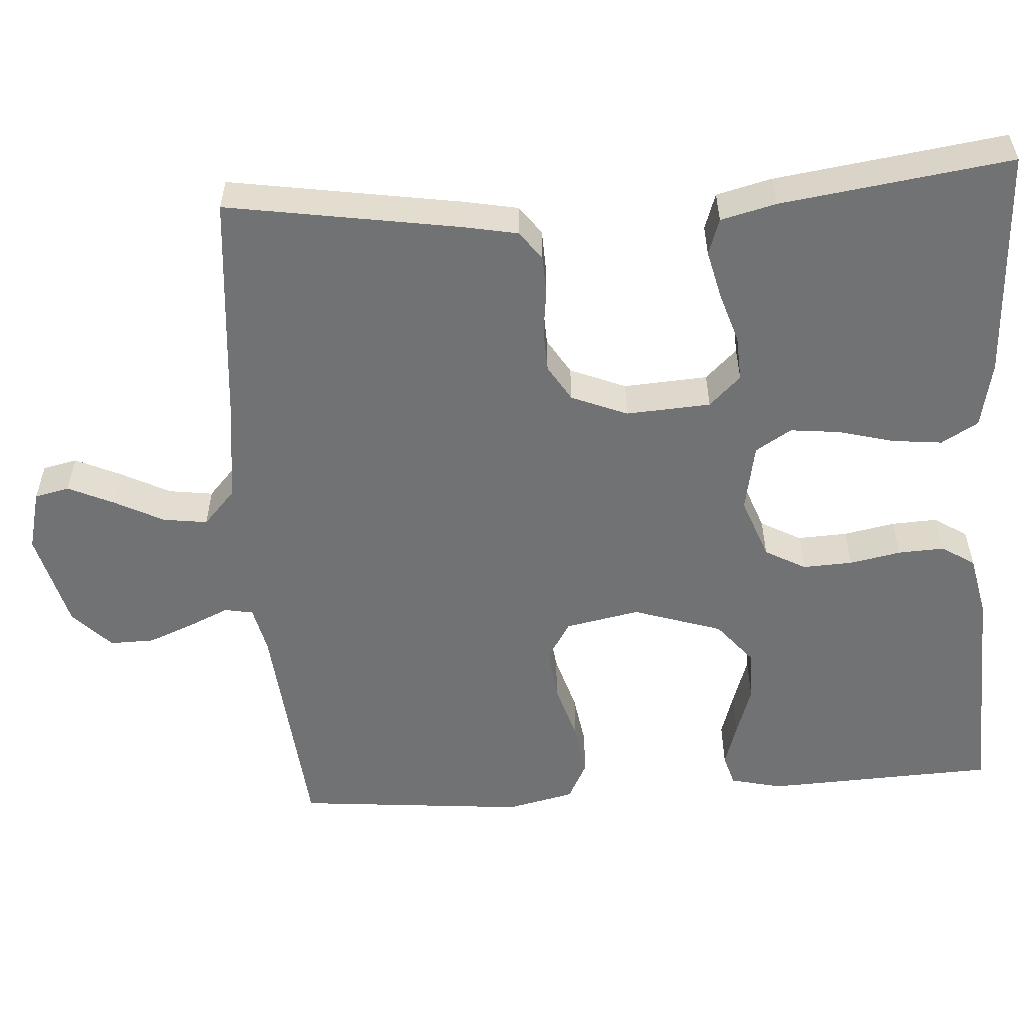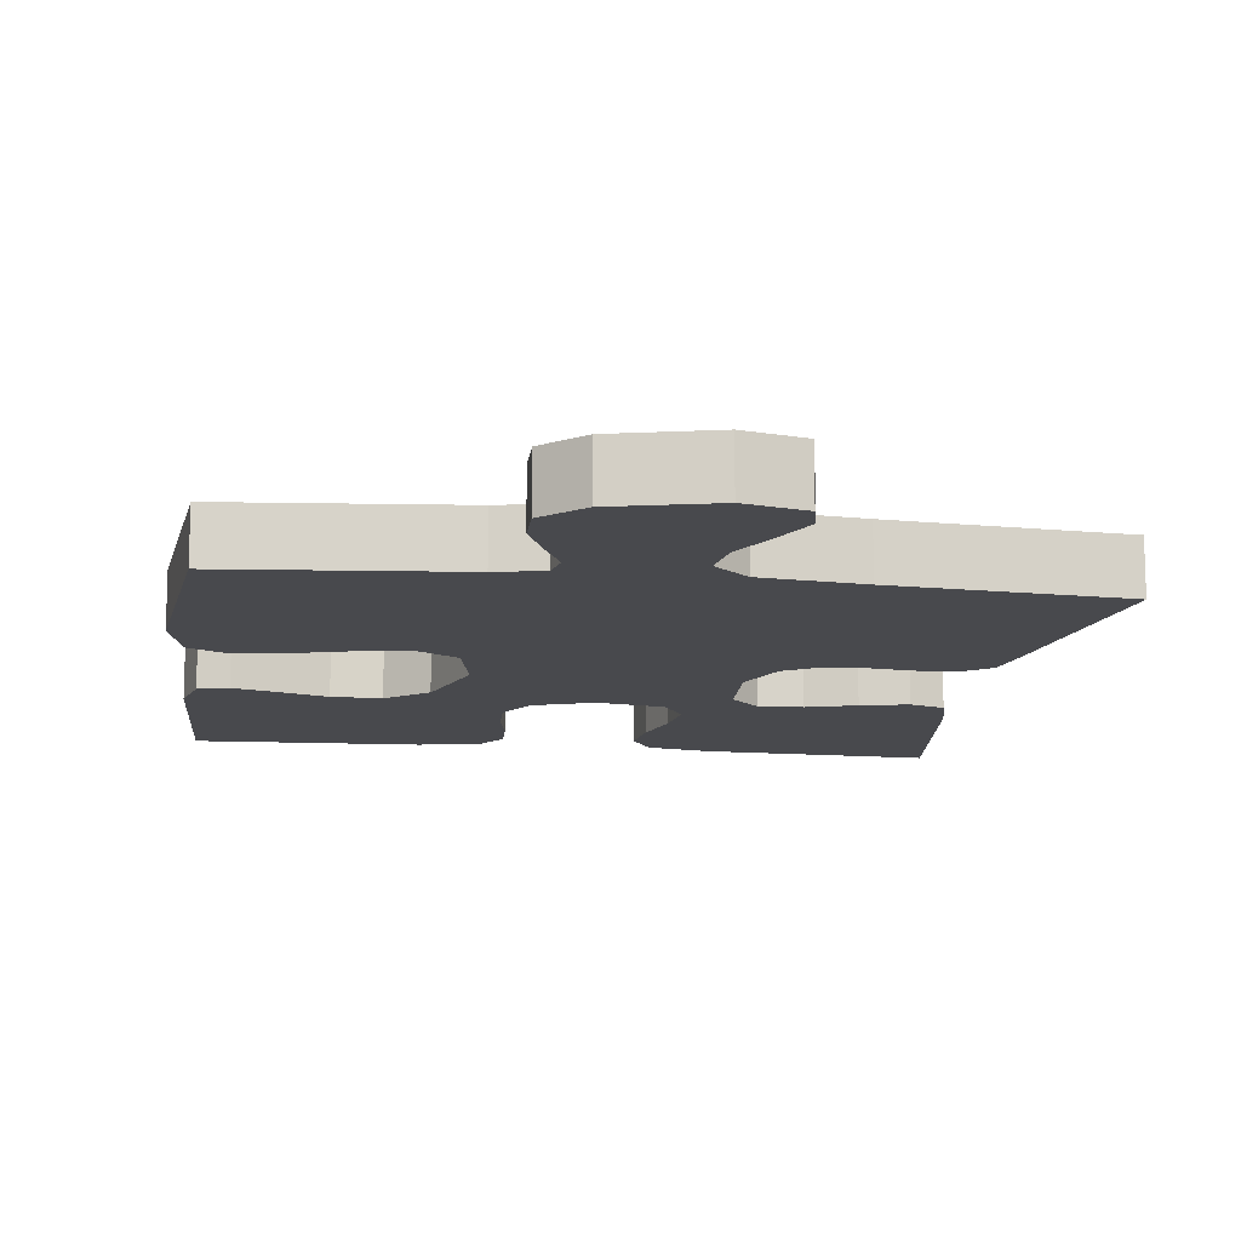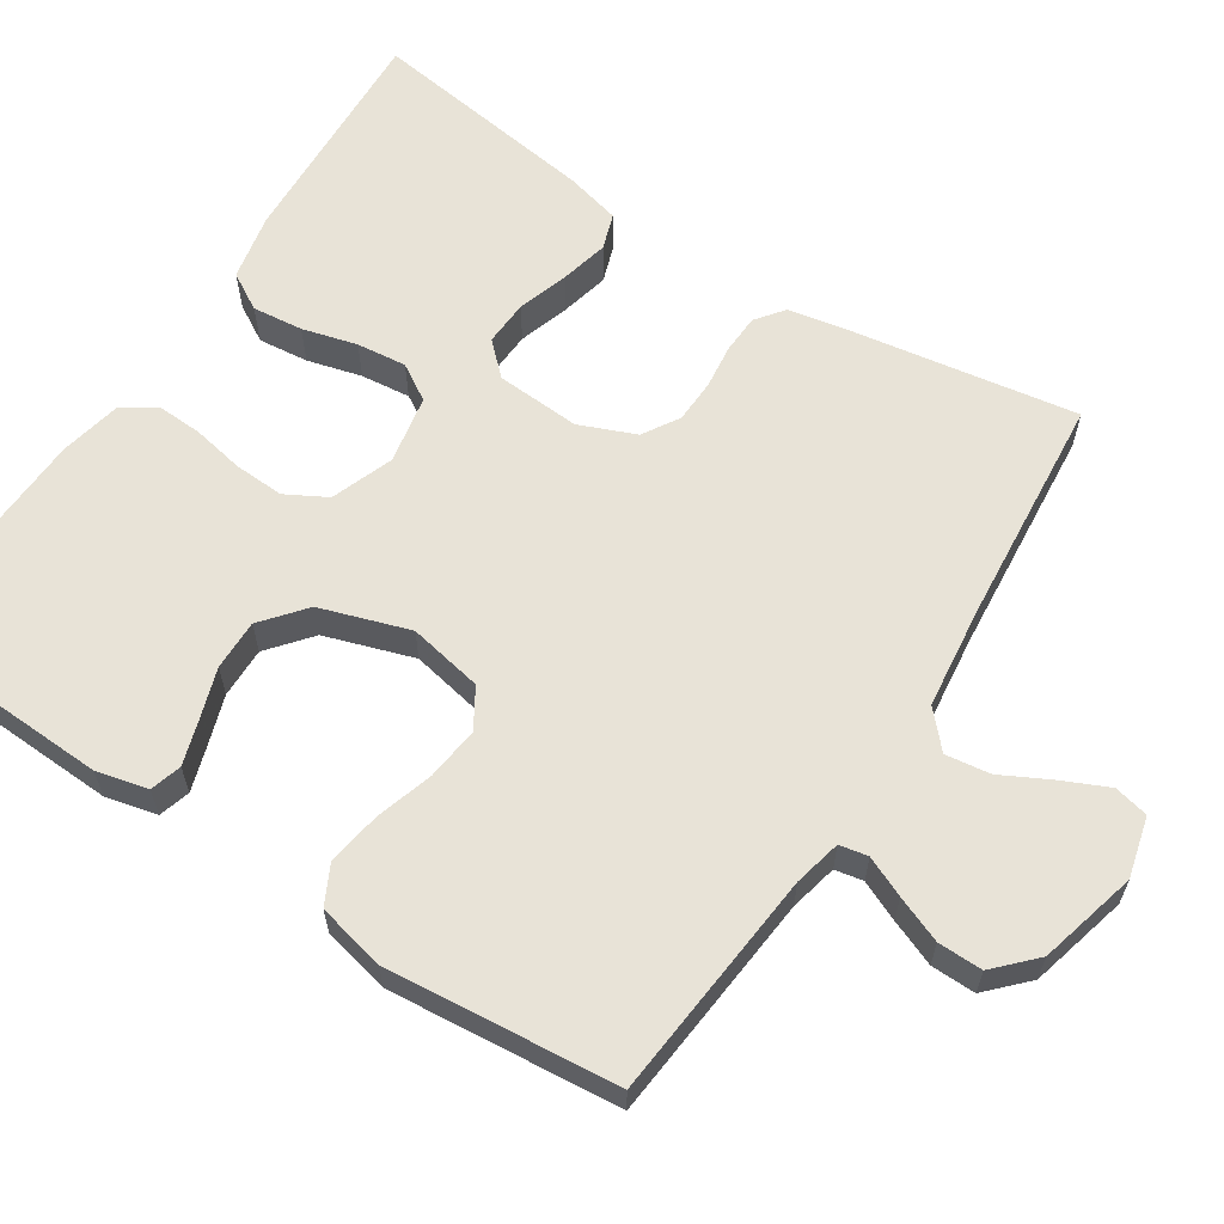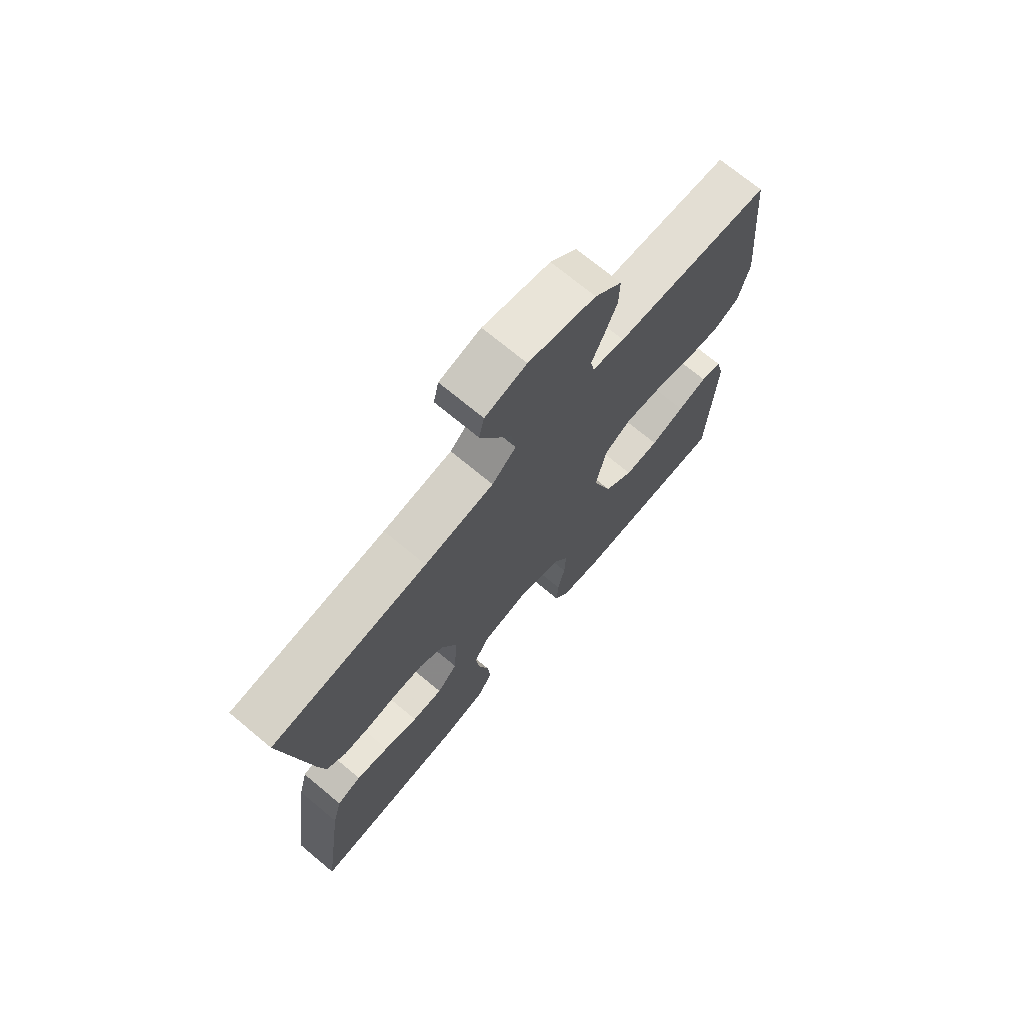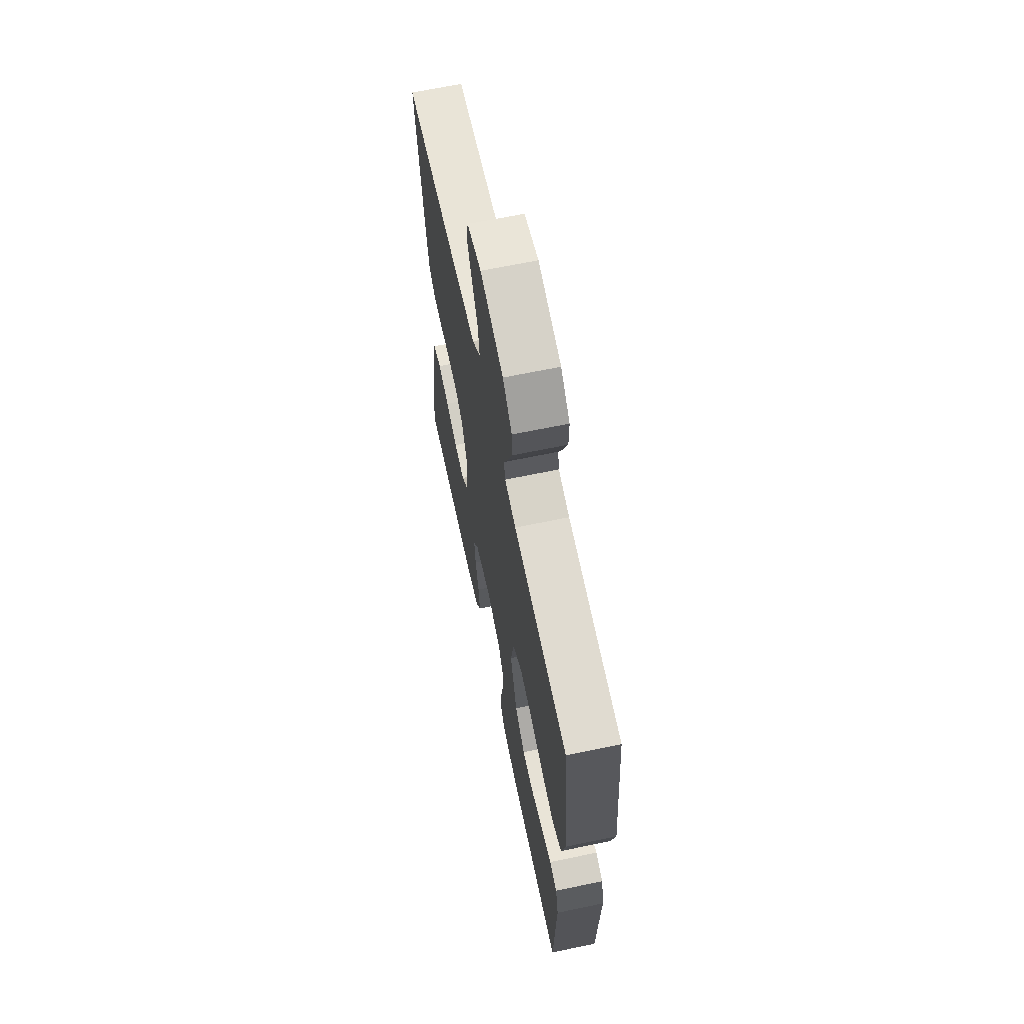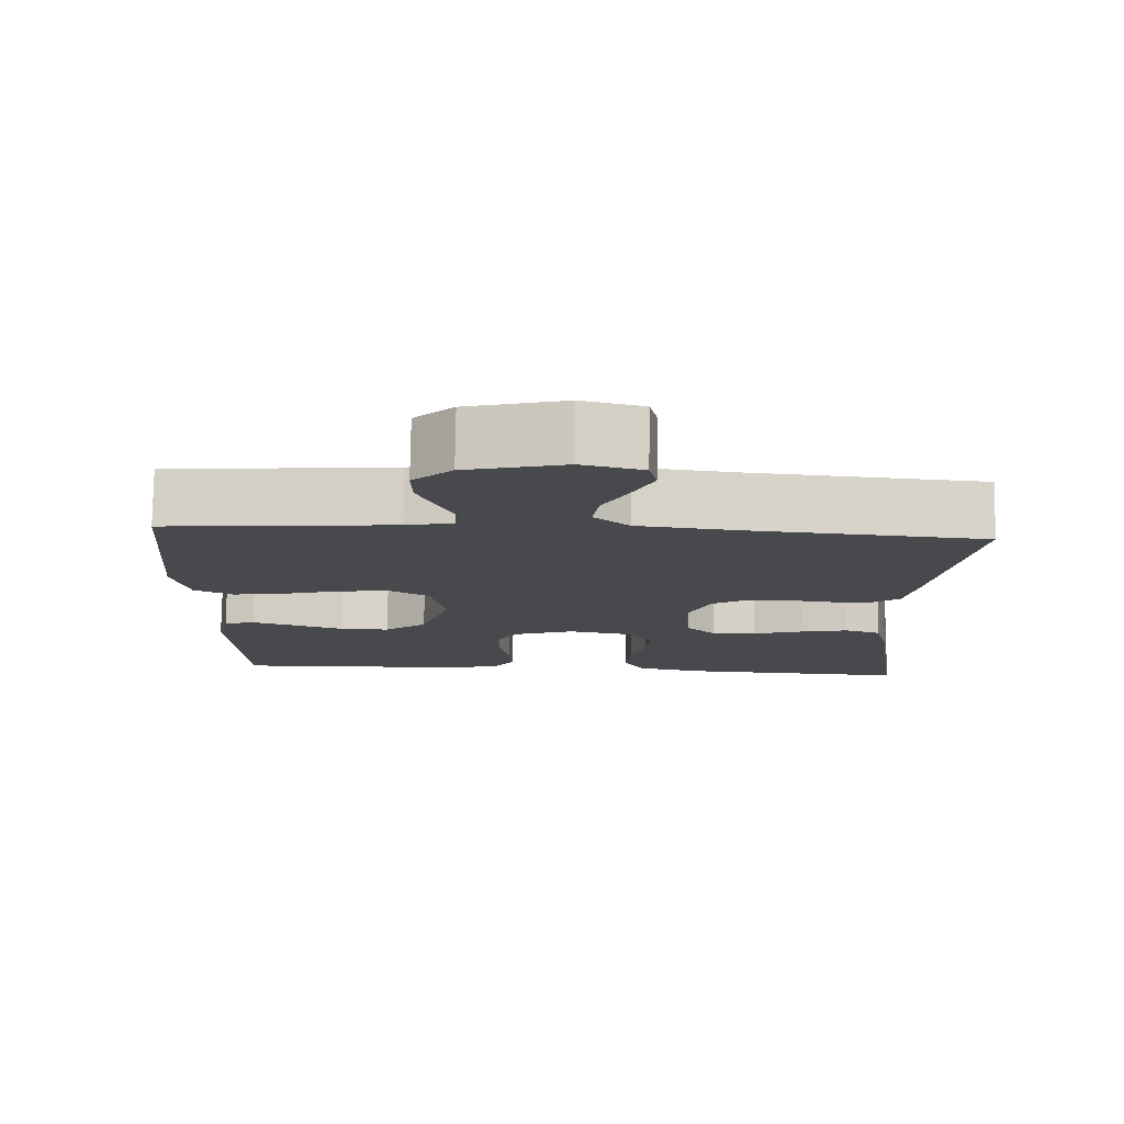
<metadata>
{"format":"obj","ext":"obj","renderer":"f3d","projection":"perspective","resolution":1024,"background":"white","views":[{"elev":-55.4,"azim":93.8,"up":"+Y"},{"elev":-12.5,"azim":-7.9,"up":"+Y"},{"elev":61.8,"azim":-57.0,"up":"+Y"},{"elev":72.1,"azim":129.7,"up":"+Z"},{"elev":65.2,"azim":-101.9,"up":"+Z"},{"elev":78.1,"azim":0.9,"up":"+Z"}]}
</metadata>
<code>
v -0.5 0.07 -0.5
v -0.513 0.07 -0.2
v -0.497 0.07 -0.133
v -0.456 0.07 -0.121
v -0.399 0.07 -0.139
v -0.333 0.07 -0.161
v -0.267 0.07 -0.162
v -0.211 0.07 -0.116
v -0.173 0.07 0
v -0.192 0.07 0.097
v -0.243 0.07 0.128
v -0.312 0.07 0.12
v -0.388 0.07 0.097
v -0.457 0.07 0.086
v -0.508 0.07 0.112
v -0.528 0.07 0.2
v -0.5 0.07 0.5
v -0.2 0.07 0.528
v -0.138 0.07 0.542
v -0.131 0.07 0.579
v -0.154 0.07 0.631
v -0.178 0.07 0.691
v -0.179 0.07 0.749
v -0.128 0.07 0.798
v 0 0.07 0.831
v 0.079 0.07 0.811
v 0.089 0.07 0.766
v 0.062 0.07 0.707
v 0.029 0.07 0.643
v 0.021 0.07 0.585
v 0.067 0.07 0.543
v 0.2 0.07 0.527
v 0.5 0.07 0.5
v 0.452 0.07 0.2
v 0.438 0.07 0.127
v 0.401 0.07 0.099
v 0.35 0.07 0.097
v 0.293 0.07 0.104
v 0.236 0.07 0.102
v 0.189 0.07 0.073
v 0.159 0.07 0
v 0.166 0.07 -0.11
v 0.205 0.07 -0.151
v 0.264 0.07 -0.148
v 0.33 0.07 -0.127
v 0.393 0.07 -0.112
v 0.44 0.07 -0.128
v 0.458 0.07 -0.2
v 0.5 0.07 -0.5
v 0.2 0.07 -0.486
v 0.113 0.07 -0.468
v 0.085 0.07 -0.42
v 0.092 0.07 -0.354
v 0.111 0.07 -0.283
v 0.118 0.07 -0.218
v 0.089 0.07 -0.171
v 0 0.07 -0.154
v -0.081 0.07 -0.184
v -0.11 0.07 -0.237
v -0.107 0.07 -0.302
v -0.094 0.07 -0.369
v -0.091 0.07 -0.429
v -0.119 0.07 -0.472
v -0.2 0.07 -0.489
v -0.5 0 -0.5
v -0.513 0 -0.2
v -0.497 0 -0.133
v -0.456 0 -0.121
v -0.399 0 -0.139
v -0.333 0 -0.161
v -0.267 0 -0.162
v -0.211 0 -0.116
v -0.173 0 0
v -0.192 0 0.097
v -0.243 0 0.128
v -0.312 0 0.12
v -0.388 0 0.097
v -0.457 0 0.086
v -0.508 0 0.112
v -0.528 0 0.2
v -0.5 0 0.5
v -0.2 0 0.528
v -0.138 0 0.542
v -0.131 0 0.579
v -0.154 0 0.631
v -0.178 0 0.691
v -0.179 0 0.749
v -0.128 0 0.798
v 0 0 0.831
v 0.079 0 0.811
v 0.089 0 0.766
v 0.062 0 0.707
v 0.029 0 0.643
v 0.021 0 0.585
v 0.067 0 0.543
v 0.2 0 0.527
v 0.5 0 0.5
v 0.452 0 0.2
v 0.438 0 0.127
v 0.401 0 0.099
v 0.35 0 0.097
v 0.293 0 0.104
v 0.236 0 0.102
v 0.189 0 0.073
v 0.159 0 0
v 0.166 0 -0.11
v 0.205 0 -0.151
v 0.264 0 -0.148
v 0.33 0 -0.127
v 0.393 0 -0.112
v 0.44 0 -0.128
v 0.458 0 -0.2
v 0.5 0 -0.5
v 0.2 0 -0.486
v 0.113 0 -0.468
v 0.085 0 -0.42
v 0.092 0 -0.354
v 0.111 0 -0.283
v 0.118 0 -0.218
v 0.089 0 -0.171
v 0 0 -0.154
v -0.081 0 -0.184
v -0.11 0 -0.237
v -0.107 0 -0.302
v -0.094 0 -0.369
v -0.091 0 -0.429
v -0.119 0 -0.472
v -0.2 0 -0.489
f 4 5 6
f 3 4 6
f 2 3 6
f 1 2 6
f 64 1 6
f 63 64 6
f 62 63 6
f 61 62 6
f 60 61 6
f 59 60 6 7
f 58 59 7 8
f 57 58 8 9
f 56 57 9 10
f 52 53 54
f 51 52 54
f 50 51 54
f 49 50 54
f 48 49 54
f 47 48 54
f 46 47 54
f 45 46 54
f 44 45 54
f 43 44 54 55
f 42 43 55 56
f 36 37 38
f 35 36 38
f 34 35 38
f 33 34 38
f 32 33 38
f 31 32 38 39
f 30 31 39 40
f 27 28 29
f 26 27 29
f 25 26 29
f 24 25 29
f 23 24 29
f 22 23 29
f 21 22 29
f 20 21 29
f 19 20 29 30
f 16 17 18
f 15 16 18
f 14 15 18
f 13 14 18
f 12 13 18
f 11 12 18 19
f 30 40 41
f 19 30 41
f 11 19 41
f 10 11 41
f 10 41 42 56
f 70 69 68
f 70 68 67
f 70 67 66
f 70 66 65
f 70 65 128
f 70 128 127
f 70 127 126
f 70 126 125
f 70 125 124
f 71 70 124 123
f 72 71 123 122
f 73 72 122 121
f 74 73 121 120
f 118 117 116
f 118 116 115
f 118 115 114
f 118 114 113
f 118 113 112
f 118 112 111
f 118 111 110
f 118 110 109
f 118 109 108
f 119 118 108 107
f 120 119 107 106
f 102 101 100
f 102 100 99
f 102 99 98
f 102 98 97
f 102 97 96
f 103 102 96 95
f 104 103 95 94
f 93 92 91
f 93 91 90
f 93 90 89
f 93 89 88
f 93 88 87
f 93 87 86
f 93 86 85
f 93 85 84
f 94 93 84 83
f 82 81 80
f 82 80 79
f 82 79 78
f 82 78 77
f 82 77 76
f 83 82 76 75
f 105 104 94
f 105 94 83
f 105 83 75
f 105 75 74
f 120 106 105 74
f 1 65 66 2
f 2 66 67 3
f 3 67 68 4
f 4 68 69 5
f 5 69 70 6
f 6 70 71 7
f 7 71 72 8
f 8 72 73 9
f 9 73 74 10
f 10 74 75 11
f 11 75 76 12
f 12 76 77 13
f 13 77 78 14
f 14 78 79 15
f 15 79 80 16
f 16 80 81 17
f 17 81 82 18
f 18 82 83 19
f 19 83 84 20
f 20 84 85 21
f 21 85 86 22
f 22 86 87 23
f 23 87 88 24
f 24 88 89 25
f 25 89 90 26
f 26 90 91 27
f 27 91 92 28
f 28 92 93 29
f 29 93 94 30
f 30 94 95 31
f 31 95 96 32
f 32 96 97 33
f 33 97 98 34
f 34 98 99 35
f 35 99 100 36
f 36 100 101 37
f 37 101 102 38
f 38 102 103 39
f 39 103 104 40
f 40 104 105 41
f 41 105 106 42
f 42 106 107 43
f 43 107 108 44
f 44 108 109 45
f 45 109 110 46
f 46 110 111 47
f 47 111 112 48
f 48 112 113 49
f 49 113 114 50
f 50 114 115 51
f 51 115 116 52
f 52 116 117 53
f 53 117 118 54
f 54 118 119 55
f 55 119 120 56
f 56 120 121 57
f 57 121 122 58
f 58 122 123 59
f 59 123 124 60
f 60 124 125 61
f 61 125 126 62
f 62 126 127 63
f 63 127 128 64
f 64 128 65 1

</code>
